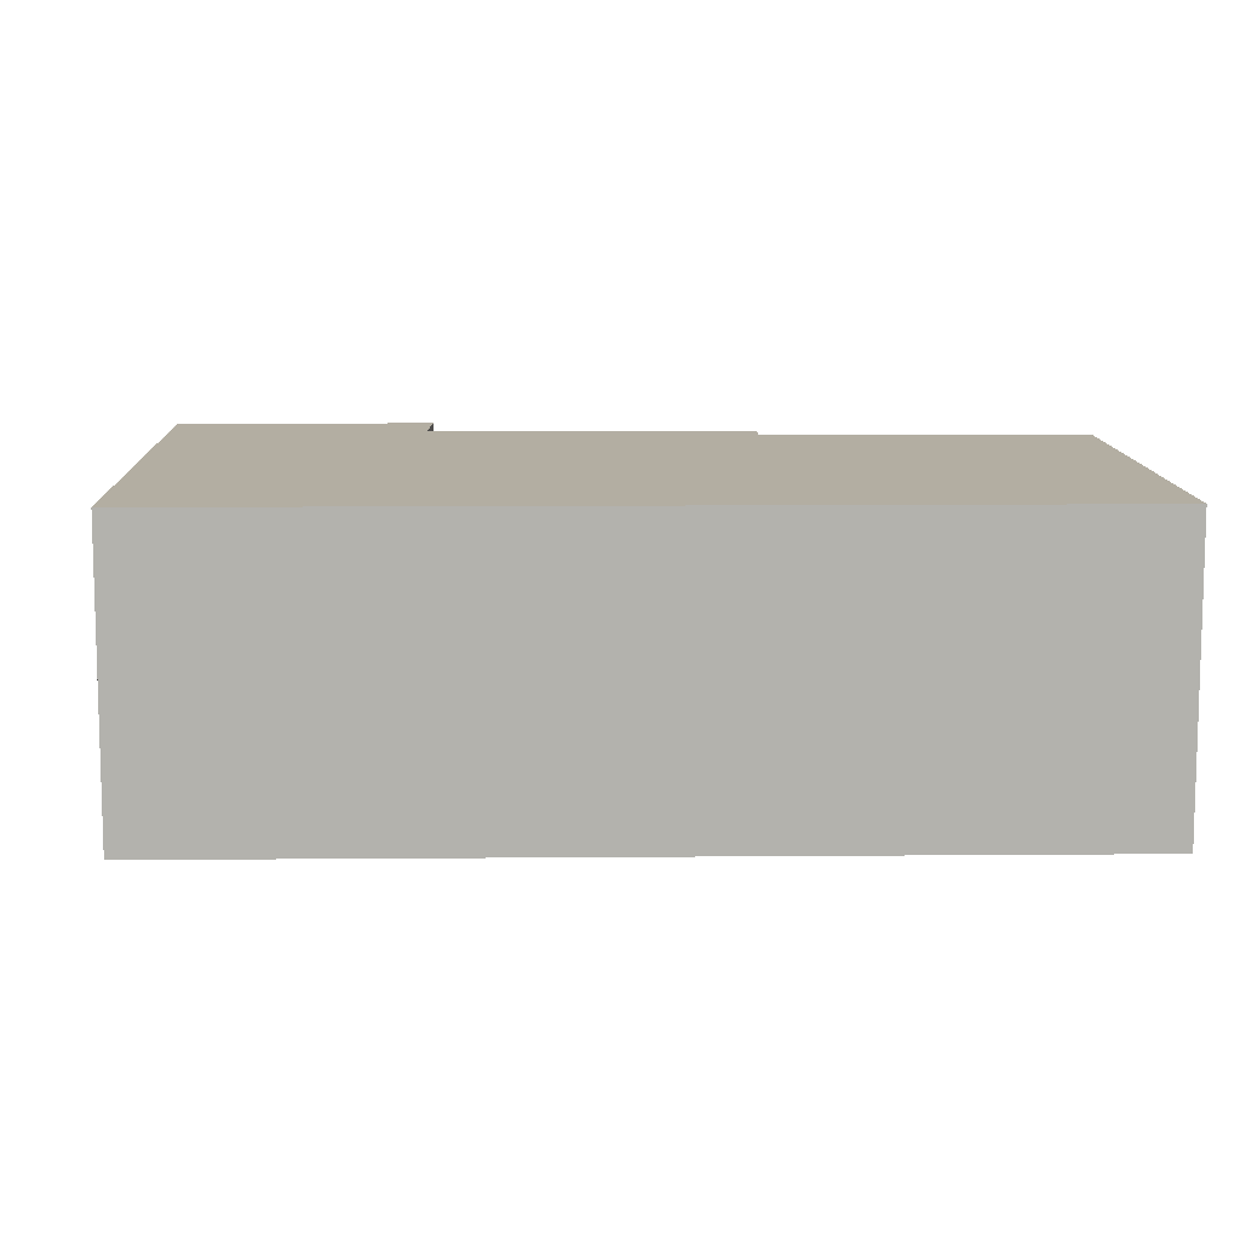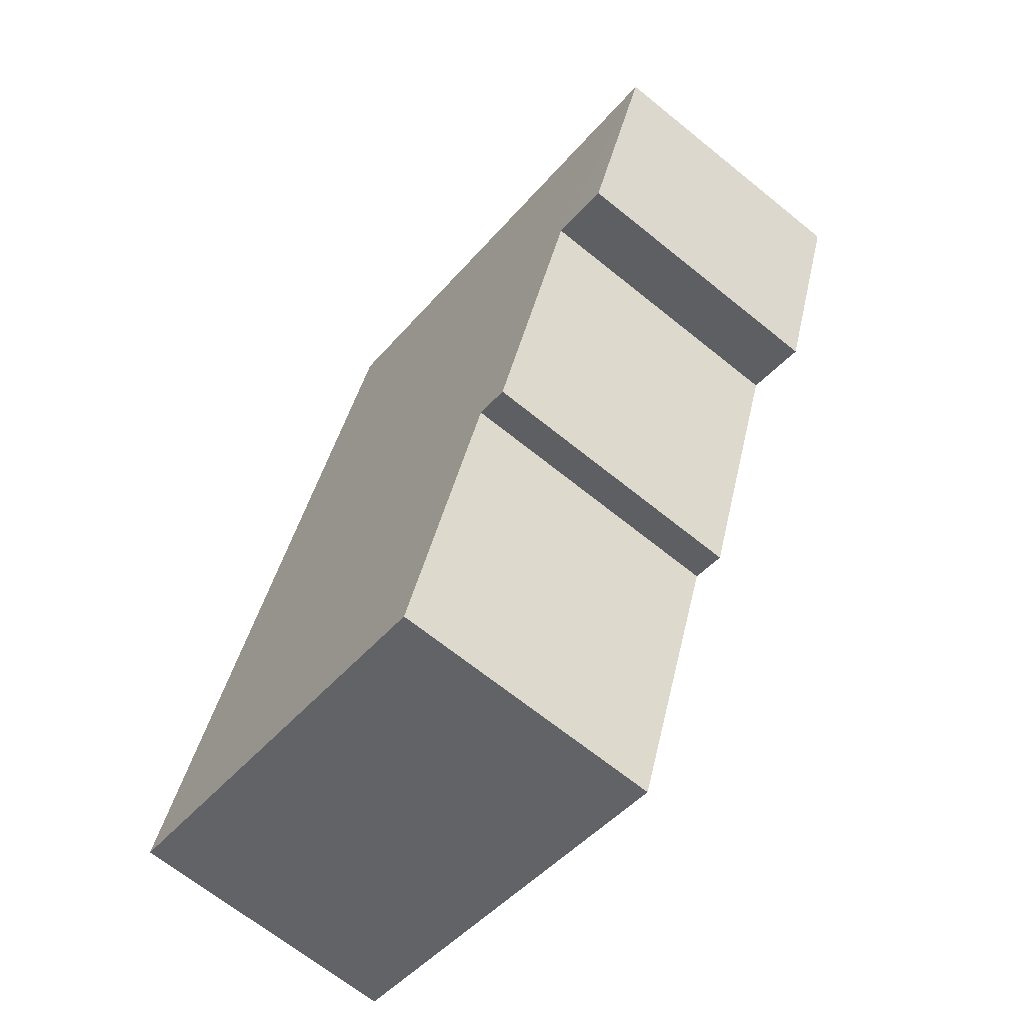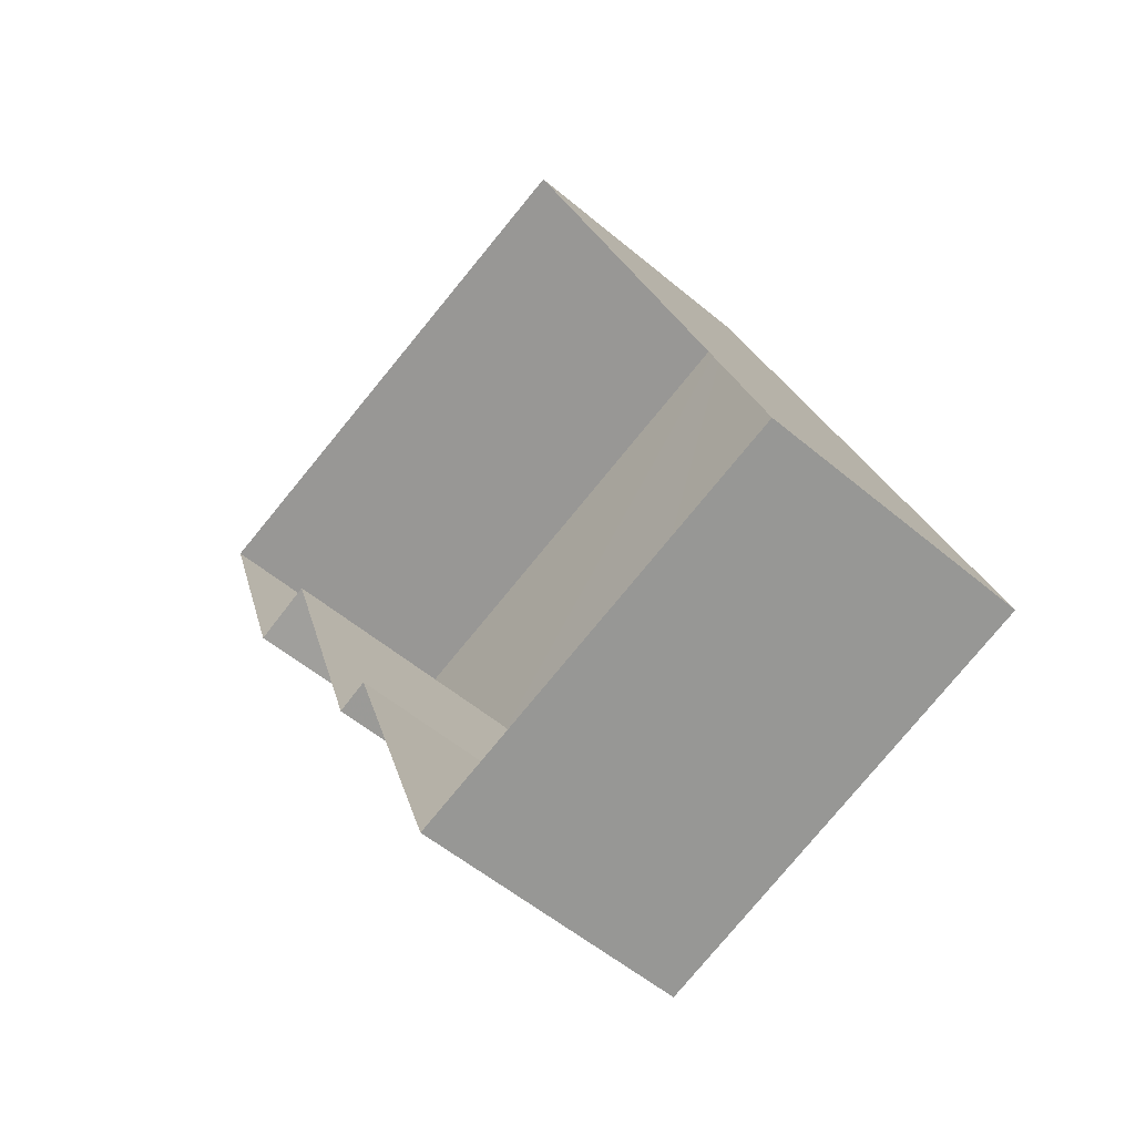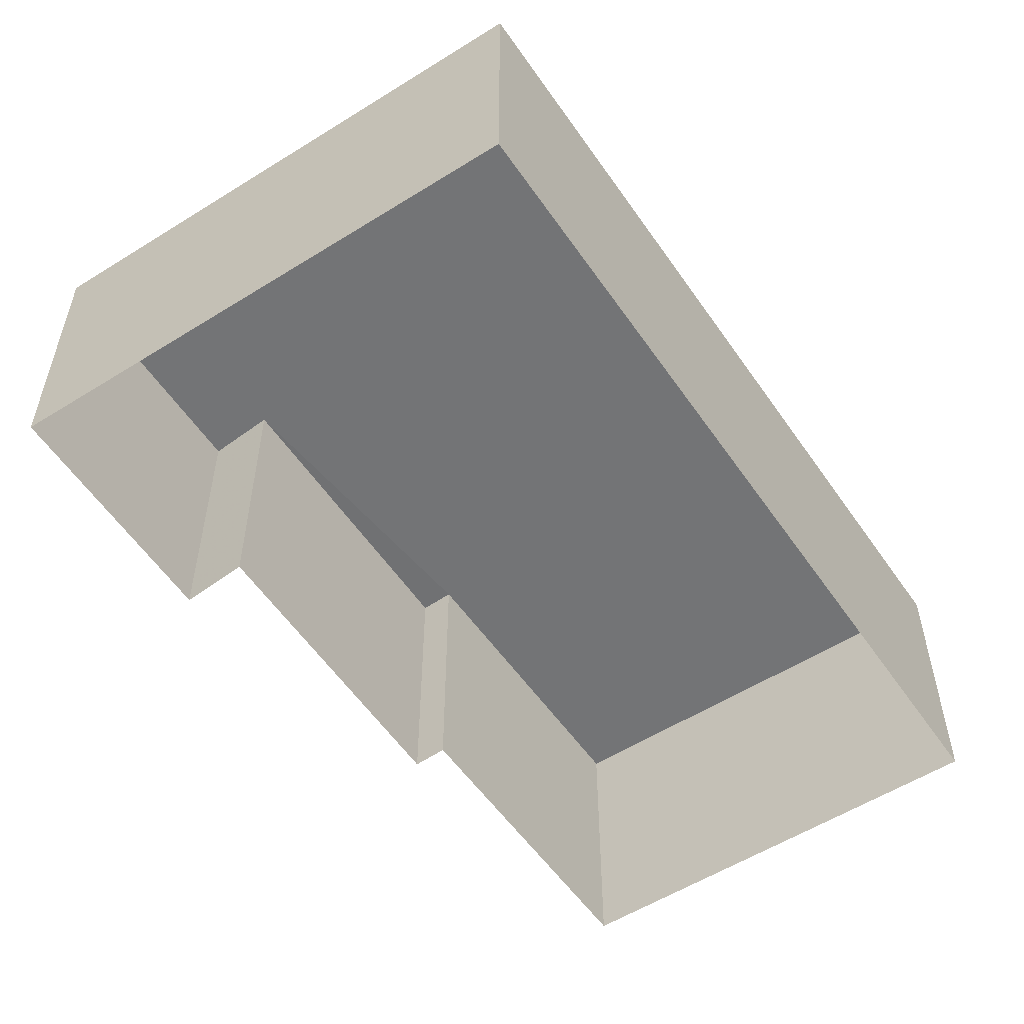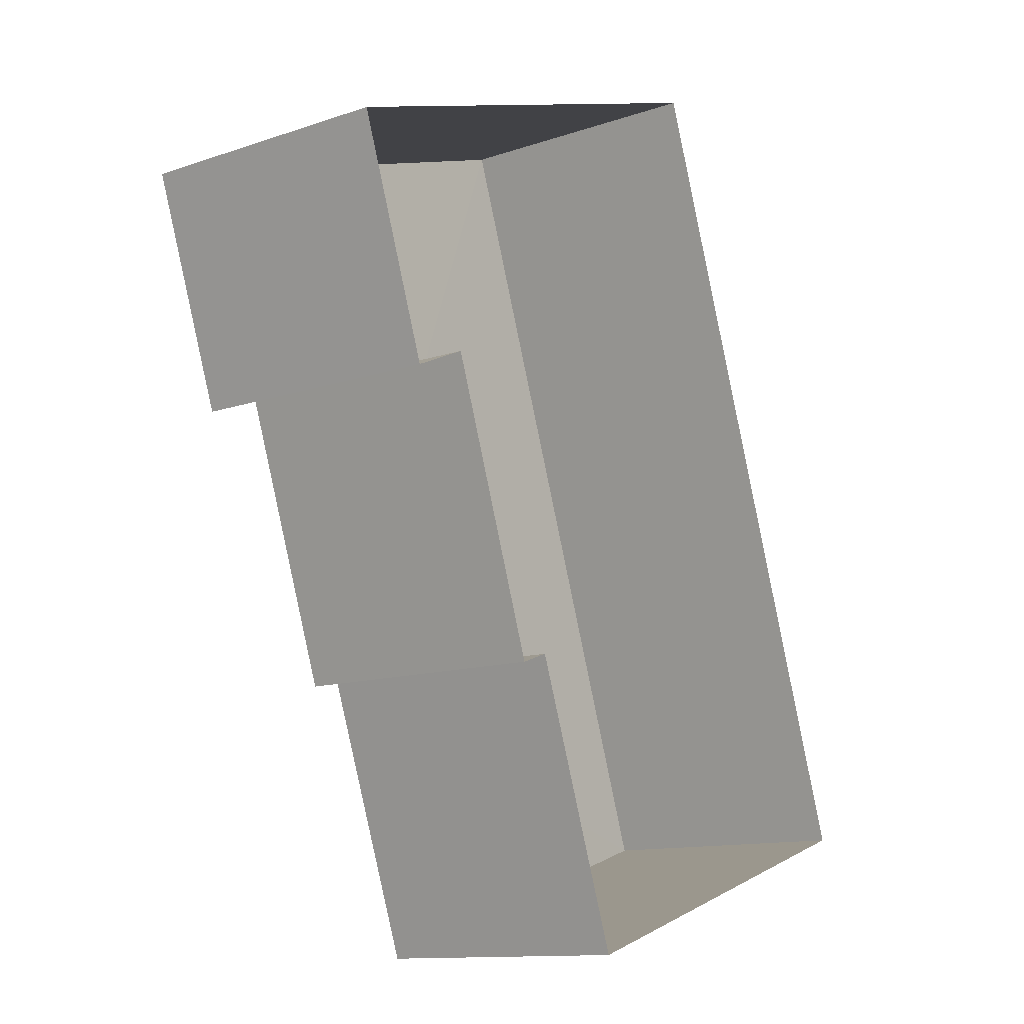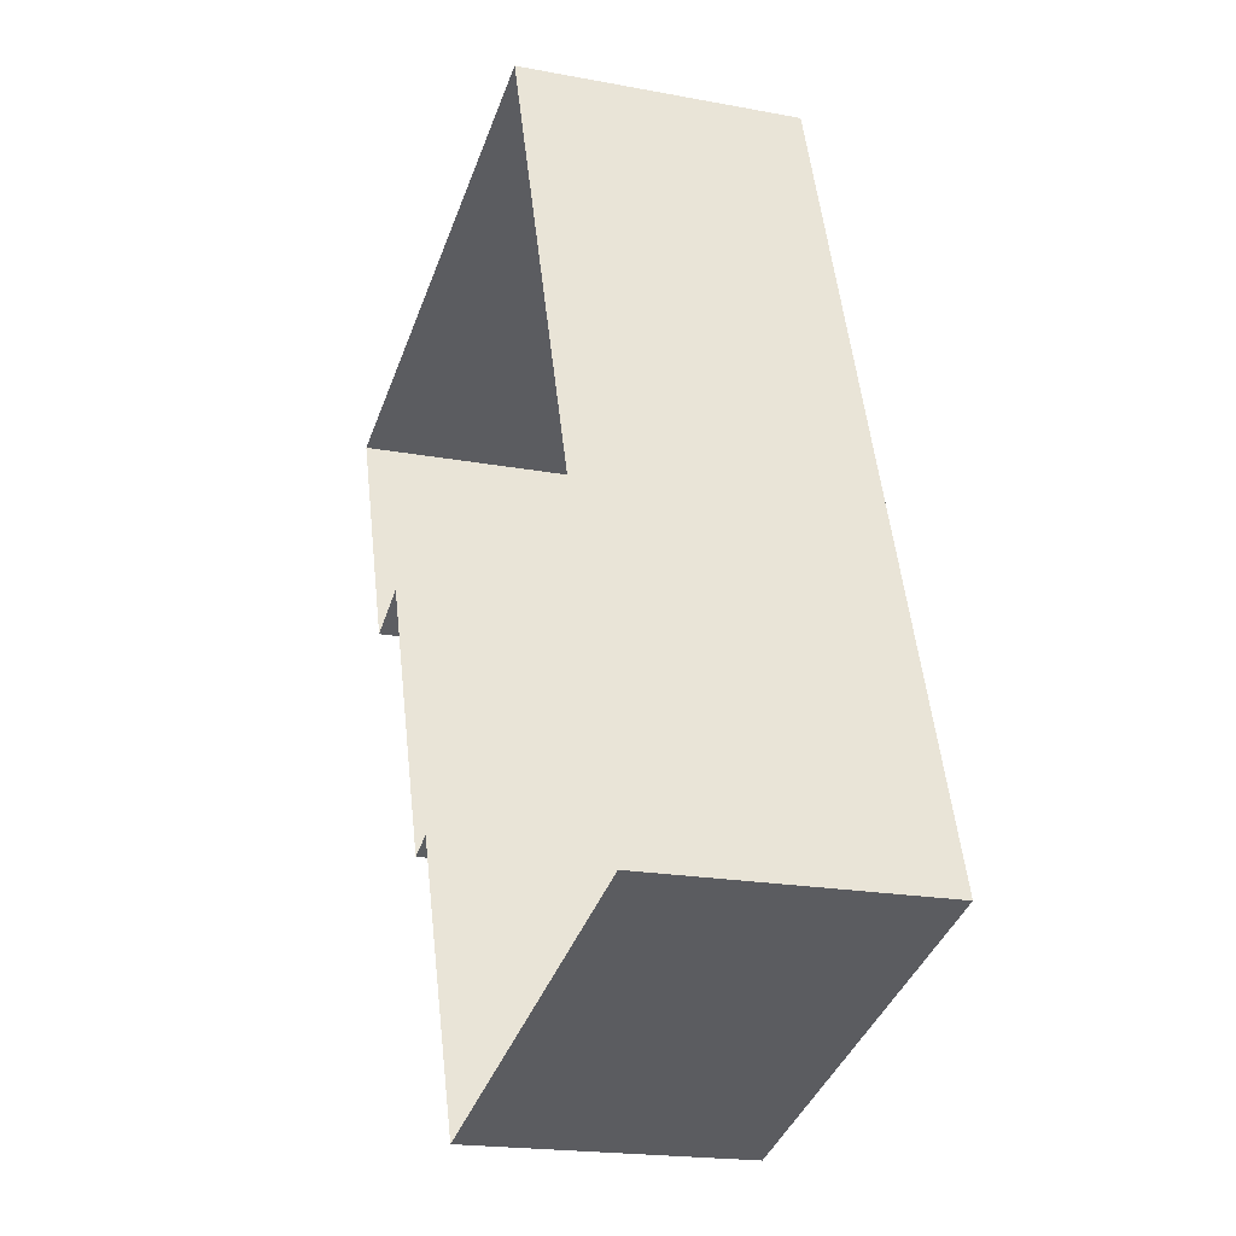
<metadata>
{"format":"obj","ext":"obj","renderer":"f3d","projection":"perspective","resolution":1024,"background":"white","views":[{"elev":10.8,"azim":-110.2,"up":"+Z"},{"elev":-66.6,"azim":51.0,"up":"+Y"},{"elev":-54.2,"azim":-131.8,"up":"+Y"},{"elev":-56.1,"azim":-164.9,"up":"+Z"},{"elev":-12.1,"azim":128.6,"up":"+Y"},{"elev":-19.5,"azim":-109.5,"up":"+Y"}]}
</metadata>
<code>
v -2.211e+05 -1.258e+05 23.62
v -2.211e+05 -1.258e+05 23.62
v -2.211e+05 -1.258e+05 23.62
v -2.211e+05 -1.258e+05 23.62
v -2.211e+05 -1.258e+05 23.62
v -2.211e+05 -1.258e+05 23.62
v -2.211e+05 -1.258e+05 23.62
v -2.211e+05 -1.258e+05 23.62
v -2.211e+05 -1.258e+05 27.55
v -2.211e+05 -1.258e+05 27.55
v -2.211e+05 -1.258e+05 27.55
v -2.211e+05 -1.258e+05 27.55
v -2.211e+05 -1.258e+05 27.55
v -2.211e+05 -1.258e+05 27.55
v -2.211e+05 -1.258e+05 27.55
v -2.211e+05 -1.258e+05 27.55
f 1 2 3
f 4 1 3
f 4 5 6
f 6 5 7
f 3 8 5
f 4 3 5
f 9 10 11
f 11 10 12
f 13 14 12
f 13 15 14
f 10 16 13
f 10 13 12
f 10 5 8
f 16 10 8
f 12 1 4
f 12 14 1
f 10 7 5
f 10 9 7
f 11 4 6
f 11 12 4
f 16 8 3
f 13 16 3
f 14 2 1
f 14 15 2
f 15 3 2
f 15 13 3
f 11 6 7
f 9 11 7

</code>
